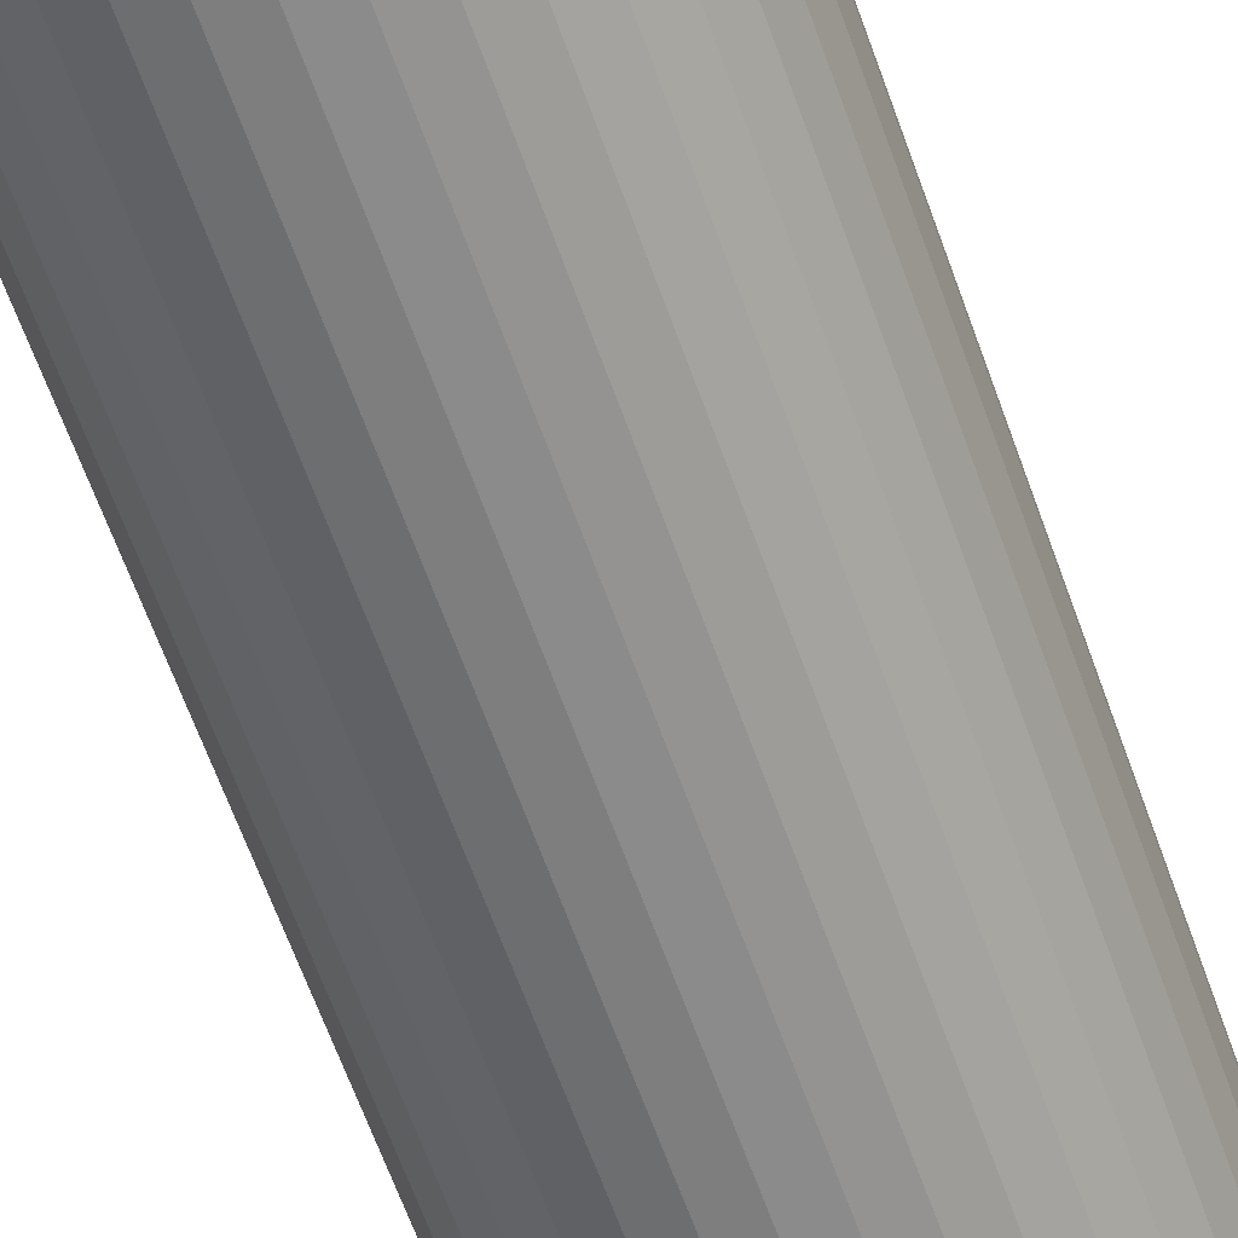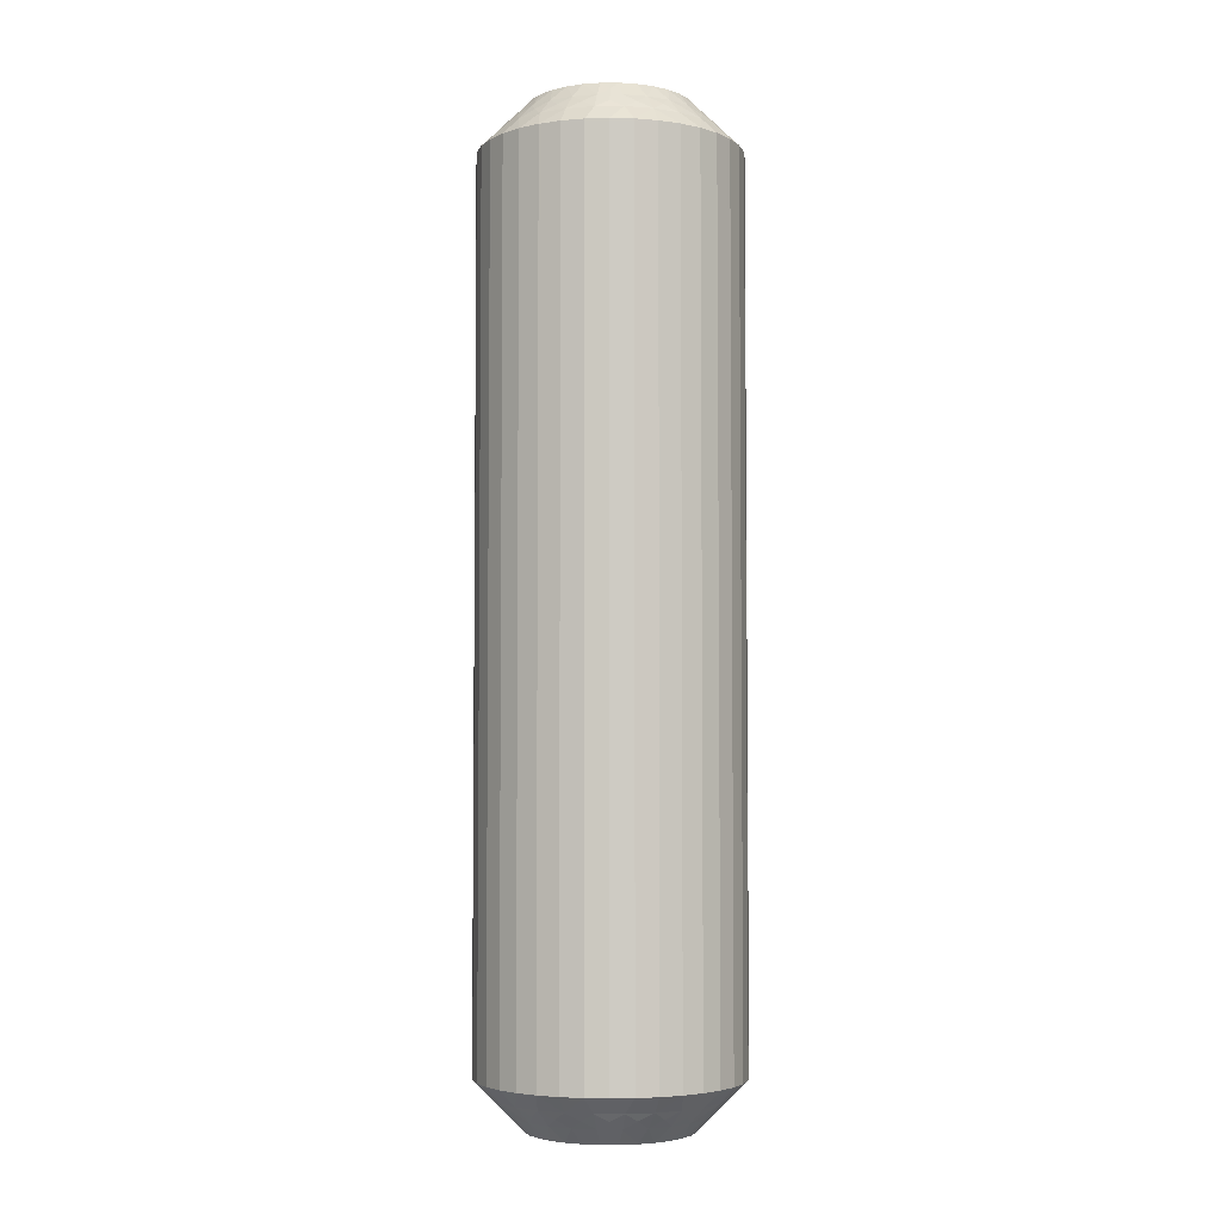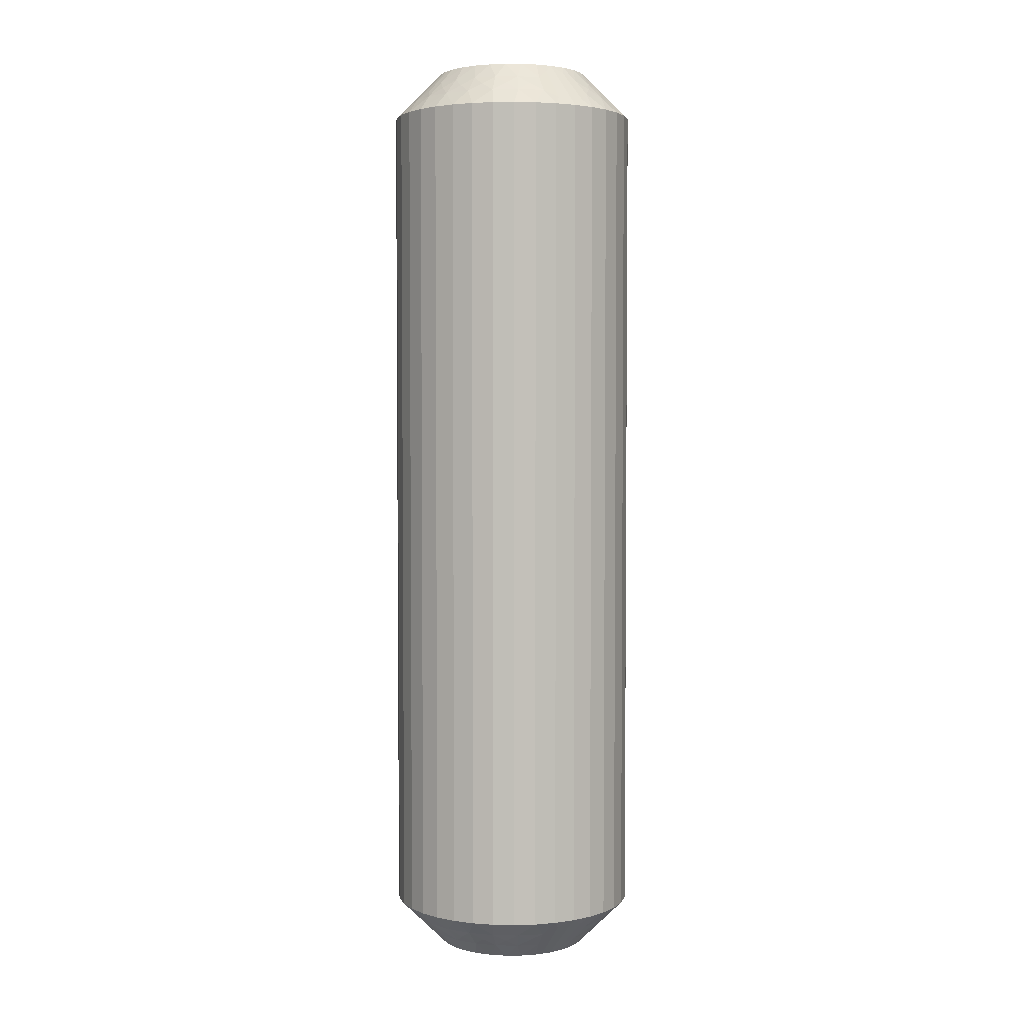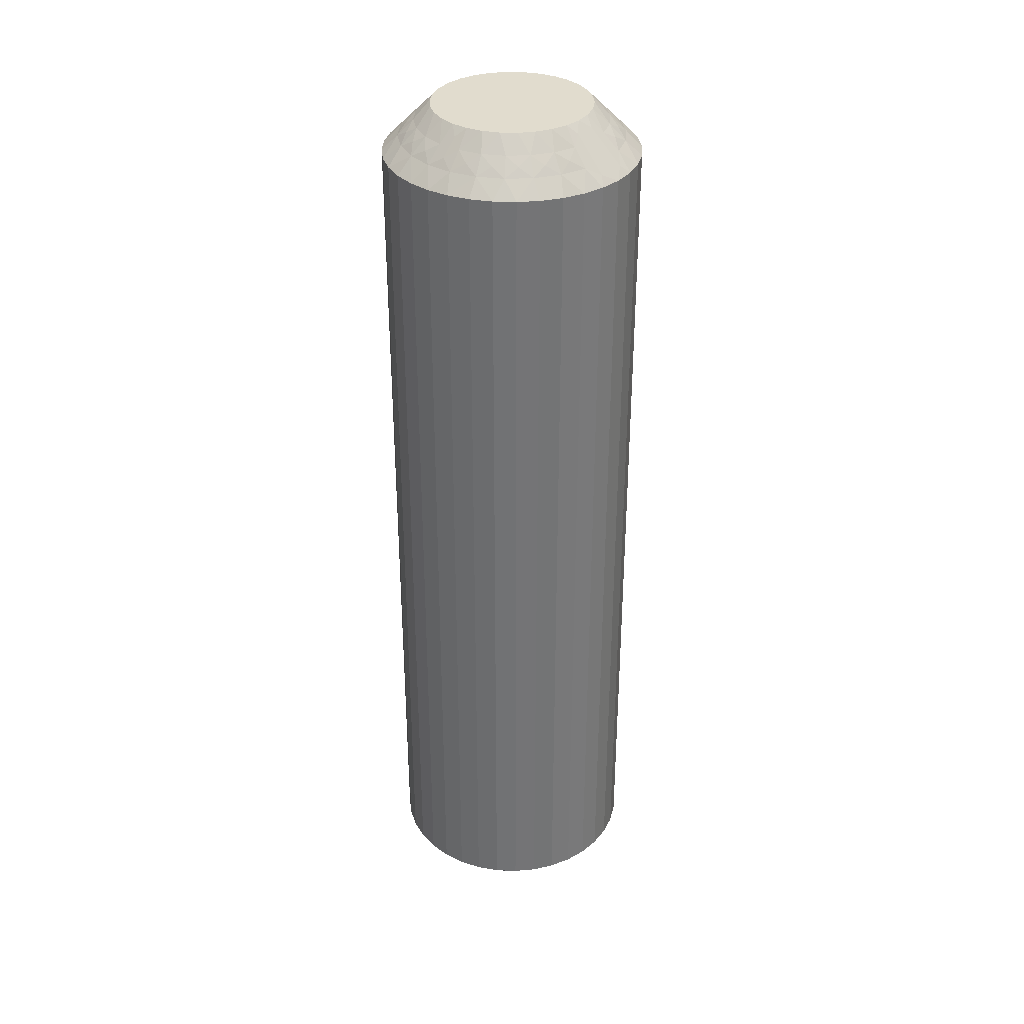
<metadata>
{"format":"obj","ext":"obj","renderer":"f3d","projection":"perspective","resolution":1024,"background":"white","views":[{"elev":-61.9,"azim":19.3,"up":"+Y"},{"elev":-4.2,"azim":-129.9,"up":"+Z"},{"elev":3.4,"azim":-71.4,"up":"+Z"},{"elev":34.1,"azim":-92.2,"up":"+Z"}]}
</metadata>
<code>
v 7.889 -14.24 149.8
v 7.935 -14.59 150
v 8.274 -14.19 150
v 7.964 -13.8 149.5
v 7.218 -17.12 149.5
v 7.747 -17.08 150
v 7.571 -16.59 150
v 7.496 -14.35 149.5
v 7.522 -13.9 149.2
v 7.624 -13.43 149
v 7.078 -14.07 149
v 7.568 -17.76 149.5
v 6.754 -17.31 149
v 6.233 -17.35 148.5
v 6.524 -17.98 148.5
v 8.098 -13.36 149.2
v 8.55 -13.37 149.5
v 8.308 -12.94 149
v 7.162 -18.05 149
v 8.784 -12.99 149.2
v 9.091 -12.62 149
v 9.221 -13.1 149.5
v 9.54 -12.78 149.2
v 7.03 -16.42 149.5
v 7.501 -16.07 150
v 9.937 -13 149.5
v 9.926 -12.5 149
v 10.32 -12.77 149.2
v 10.77 -12.58 149
v 10.66 -13.07 149.5
v 6.535 -16.5 149
v 6.057 -16.67 148.5
v 11.09 -12.94 149.2
v 11.56 -12.87 149
v 6 -15.98 148.5
v 11.34 -13.31 149.5
v 11.51 -13.7 149.8
v 11.19 -13.8 150
v 11.62 -14.09 150
v 7.015 -15.7 149.5
v 11.65 -13.5 149.5
v 12.59 -12.95 148.5
v 7.541 -15.55 150
v 12.06 -12.87 148.8
v 12.02 -12.55 148.5
v 6.517 -15.65 149
v 6.065 -15.28 148.5
v 7.173 -15 149.5
v 7.687 -15.05 150
v 6.702 -14.83 149
v 6.249 -14.61 148.5
v 6.547 -13.98 148.5
v 6.951 -13.41 148.5
v 8.687 -13.87 150
v 7.446 -12.92 148.5
v 9.158 -13.65 150
v 8.02 -12.52 148.5
v 8.653 -12.23 148.5
v 9.666 -13.52 150
v 9.328 -12.06 148.5
v 10.19 -13.51 150
v 10.02 -12 148.5
v 10.72 -12.06 148.5
v 10.7 -13.6 150
v 11.39 -12.25 148.5
v 7.981 -17.87 149.8
v 8.382 -17.91 150
v 8.021 -17.53 150
v 7.797 -18.04 149.5
v 7.411 -19.05 148.5
v 7.246 -18.55 148.8
v 6.921 -18.55 148.5
v 7.155 -17.57 149.2
v 6.862 -16.84 149.2
v 6.751 -16.07 149.2
v 6.829 -15.29 149.2
v 7.091 -14.55 149.2
v 8.098 -13.36 120.8
v 7.624 -13.43 121
v 8.308 -12.94 121
v 7.889 -14.24 120.2
v 8.274 -14.19 120
v 7.935 -14.59 120
v 10.66 -13.07 120.5
v 10.7 -13.6 120
v 10.19 -13.51 120
v 7.496 -14.35 120.5
v 7.964 -13.8 120.5
v 7.522 -13.9 120.8
v 7.078 -14.07 121
v 11.34 -13.31 120.5
v 10.77 -12.58 121
v 10.72 -12.06 121.5
v 11.39 -12.25 121.5
v 7.091 -14.55 120.8
v 7.173 -15 120.5
v 6.702 -14.83 121
v 11.56 -12.87 121
v 6.829 -15.29 120.8
v 6.517 -15.65 121
v 7.015 -15.7 120.5
v 9.937 -13 120.5
v 9.666 -13.52 120
v 6.751 -16.07 120.8
v 7.03 -16.42 120.5
v 6.535 -16.5 121
v 6.862 -16.84 120.8
v 6.754 -17.31 121
v 7.218 -17.12 120.5
v 9.926 -12.5 121
v 10.02 -12 121.5
v 9.328 -12.06 121.5
v 7.155 -17.57 120.8
v 7.162 -18.05 121
v 7.568 -17.76 120.5
v 7.981 -17.87 120.2
v 8.021 -17.53 120
v 8.382 -17.91 120
v 9.221 -13.1 120.5
v 9.158 -13.65 120
v 7.797 -18.04 120.5
v 7.411 -19.05 121.5
v 7.246 -18.55 121.2
v 6.921 -18.55 121.5
v 9.091 -12.62 121
v 8.653 -12.23 121.5
v 8.55 -13.37 120.5
v 8.687 -13.87 120
v 8.02 -12.52 121.5
v 7.446 -12.92 121.5
v 6.951 -13.41 121.5
v 7.687 -15.05 120
v 6.547 -13.98 121.5
v 7.541 -15.55 120
v 6.249 -14.61 121.5
v 6.065 -15.28 121.5
v 7.501 -16.07 120
v 6 -15.98 121.5
v 7.571 -16.59 120
v 6.057 -16.67 121.5
v 6.233 -17.35 121.5
v 7.747 -17.08 120
v 6.524 -17.98 121.5
v 11.51 -13.7 120.2
v 11.62 -14.09 120
v 11.19 -13.8 120
v 11.65 -13.5 120.5
v 12.59 -12.95 121.5
v 12.06 -12.87 121.2
v 12.02 -12.55 121.5
v 11.09 -12.94 120.8
v 10.32 -12.77 120.8
v 9.54 -12.78 120.8
v 8.784 -12.99 120.8
v 7.98 -19.45 121.5
v 7.98 -19.45 148.5
v 8.61 -19.75 121.5
v 8.61 -19.75 148.5
v 9.283 -19.94 121.5
v 9.283 -19.94 148.5
v 9.977 -20 121.5
v 9.977 -20 148.5
v 10.67 -19.94 121.5
v 10.67 -19.94 148.5
v 11.35 -19.77 121.5
v 11.35 -19.77 148.5
v 11.98 -19.48 121.5
v 11.98 -19.48 148.5
v 12.55 -19.08 121.5
v 12.55 -19.08 148.5
v 13.05 -18.59 121.5
v 13.05 -18.59 148.5
v 13.45 -18.02 121.5
v 13.45 -18.02 148.5
v 13.75 -17.39 121.5
v 13.75 -17.39 148.5
v 13.94 -16.72 121.5
v 13.94 -16.72 148.5
v 14 -16.02 121.5
v 14 -16.02 148.5
v 13.94 -15.33 121.5
v 13.94 -15.33 148.5
v 13.77 -14.65 121.5
v 13.77 -14.65 148.5
v 13.48 -14.02 121.5
v 13.48 -14.02 148.5
v 13.08 -13.45 121.5
v 13.08 -13.45 148.5
v 10.84 -18.35 120
v 10.33 -18.48 120
v 9.297 -18.4 120
v 8.814 -18.2 120
v 12.46 -16.45 120
v 12.06 -17.41 120
v 11.98 -14.47 120
v 12.25 -14.92 120
v 12.43 -15.41 120
v 12.5 -15.93 120
v 12.31 -16.95 120
v 11.73 -17.81 120
v 11.31 -18.13 120
v 9.811 -18.49 120
v 11.98 -14.47 150
v 12.25 -14.92 150
v 12.43 -15.41 150
v 9.297 -18.4 150
v 12.46 -16.45 150
v 12.5 -15.93 150
v 12.31 -16.95 150
v 11.73 -17.81 150
v 12.06 -17.41 150
v 10.33 -18.48 150
v 9.811 -18.49 150
v 10.84 -18.35 150
v 11.31 -18.13 150
v 8.814 -18.2 150
v 12.11 -17.76 120.2
v 9.344 -18.93 120.5
v 12.5 -17.65 120.5
v 12.04 -18.2 120.5
v 12.48 -18.1 120.8
v 12.38 -18.57 121
v 12.92 -17.93 121
v 8.662 -18.69 120.5
v 9.234 -19.42 121
v 12.91 -17.45 120.8
v 12.83 -17 120.5
v 13.3 -17.17 121
v 8.439 -19.13 121
v 13.17 -16.71 120.8
v 13.48 -16.35 121
v 12.99 -16.3 120.5
v 10.06 -19 120.5
v 13.25 -15.93 120.8
v 12.97 -15.58 120.5
v 13.46 -15.5 121
v 13.14 -15.16 120.8
v 12.78 -14.88 120.5
v 13.25 -14.69 121
v 10.07 -19.5 121
v 12.85 -14.43 120.8
v 12.43 -14.24 120.5
v 12.84 -13.95 121
v 12.02 -14.13 120.2
v 10.78 -18.9 120.5
v 12.2 -13.96 120.5
v 12.75 -13.45 121.2
v 10.91 -19.38 121
v 11.45 -18.63 120.5
v 11.69 -19.06 121
v 8.486 -18.3 120.2
v 8.348 -18.5 120.5
v 7.935 -19.13 121.2
v 8.912 -19.06 120.8
v 9.676 -19.23 120.8
v 10.46 -19.22 120.8
v 11.22 -19.01 120.8
v 11.9 -18.64 120.8
v 12.08 -17.8 149.8
v 12.04 -18.2 149.5
v 12.78 -14.88 149.5
v 12.5 -17.65 149.5
v 12.48 -18.1 149.2
v 12.38 -18.57 149
v 12.92 -17.93 149
v 12.43 -14.24 149.5
v 13.25 -14.69 149
v 11.9 -18.64 149.2
v 11.69 -19.06 149
v 11.45 -18.63 149.5
v 12.84 -13.95 149
v 11.22 -19.01 149.2
v 10.91 -19.38 149
v 10.78 -18.9 149.5
v 10.46 -19.22 149.2
v 10.06 -19 149.5
v 10.07 -19.5 149
v 12.97 -15.58 149.5
v 9.676 -19.23 149.2
v 9.344 -18.93 149.5
v 9.234 -19.42 149
v 8.912 -19.06 149.2
v 8.662 -18.69 149.5
v 8.439 -19.13 149
v 13.46 -15.5 149
v 8.486 -18.3 149.8
v 12.99 -16.3 149.5
v 8.348 -18.5 149.5
v 7.935 -19.13 148.8
v 13.48 -16.35 149
v 12.83 -17 149.5
v 13.3 -17.17 149
v 12.02 -14.13 149.8
v 12.2 -13.96 149.5
v 12.75 -13.45 148.8
v 12.85 -14.43 149.2
v 13.14 -15.16 149.2
v 13.25 -15.93 149.2
v 13.17 -16.71 149.2
v 12.91 -17.45 149.2
f 1 2 3
f 1 3 4
f 5 6 7
f 1 8 2
f 9 10 11
f 9 11 8
f 9 4 10
f 5 12 6
f 9 1 4
f 9 8 1
f 13 14 15
f 16 4 17
f 16 18 10
f 16 10 4
f 13 15 19
f 16 17 18
f 20 21 18
f 20 22 21
f 20 17 22
f 20 18 17
f 23 21 22
f 24 7 25
f 23 26 27
f 23 27 21
f 23 22 26
f 24 5 7
f 28 29 27
f 28 27 26
f 28 26 30
f 28 30 29
f 31 32 14
f 33 34 29
f 31 35 32
f 33 29 30
f 33 30 36
f 33 36 34
f 37 36 38
f 37 38 39
f 31 14 13
f 40 24 25
f 41 39 42
f 40 25 43
f 41 36 37
f 41 37 39
f 41 34 36
f 44 42 45
f 44 45 34
f 46 47 35
f 44 41 42
f 44 34 41
f 46 35 31
f 48 43 49
f 48 40 43
f 50 51 47
f 50 52 51
f 50 47 46
f 8 49 2
f 8 48 49
f 11 53 52
f 11 52 50
f 4 3 54
f 10 55 53
f 10 53 11
f 17 54 56
f 17 4 54
f 18 57 55
f 18 58 57
f 18 55 10
f 22 56 59
f 22 17 56
f 21 58 18
f 21 60 58
f 26 59 61
f 26 22 59
f 27 60 21
f 27 62 60
f 27 63 62
f 30 61 64
f 30 26 61
f 29 63 27
f 29 65 63
f 36 64 38
f 36 30 64
f 34 65 29
f 34 45 65
f 66 67 68
f 66 68 12
f 69 70 67
f 69 67 66
f 69 66 12
f 69 12 19
f 71 72 70
f 71 70 69
f 71 69 19
f 71 19 72
f 73 12 5
f 73 13 19
f 73 19 12
f 73 5 13
f 74 5 24
f 74 31 13
f 74 24 31
f 74 13 5
f 12 68 6
f 75 46 31
f 75 31 24
f 75 24 40
f 75 40 46
f 76 48 50
f 76 50 46
f 76 46 40
f 76 40 48
f 19 15 72
f 77 48 8
f 77 50 48
f 77 8 11
f 77 11 50
f 78 79 80
f 81 82 83
f 84 85 86
f 81 83 87
f 81 88 82
f 89 79 88
f 89 90 79
f 84 91 85
f 89 87 90
f 89 81 87
f 92 93 94
f 89 88 81
f 95 87 96
f 95 97 90
f 92 94 98
f 95 90 87
f 95 96 97
f 99 100 97
f 99 101 100
f 99 96 101
f 99 97 96
f 102 86 103
f 104 100 101
f 104 105 106
f 104 106 100
f 102 84 86
f 104 101 105
f 107 108 106
f 107 106 105
f 107 105 109
f 110 111 93
f 107 109 108
f 110 112 111
f 113 114 108
f 113 108 109
f 113 109 115
f 113 115 114
f 116 115 117
f 110 93 92
f 116 117 118
f 119 102 103
f 119 103 120
f 121 118 122
f 121 115 116
f 121 116 118
f 121 114 115
f 123 122 124
f 125 126 112
f 123 124 114
f 123 121 122
f 123 114 121
f 125 112 110
f 127 120 128
f 127 119 120
f 80 129 126
f 80 130 129
f 80 126 125
f 88 128 82
f 88 127 128
f 79 131 130
f 79 130 80
f 87 83 132
f 90 133 131
f 90 131 79
f 96 132 134
f 96 87 132
f 97 135 133
f 97 136 135
f 97 133 90
f 101 134 137
f 101 96 134
f 100 136 97
f 100 138 136
f 105 137 139
f 105 101 137
f 106 138 100
f 106 140 138
f 106 141 140
f 109 139 142
f 109 105 139
f 108 141 106
f 108 143 141
f 115 142 117
f 115 109 142
f 114 143 108
f 114 124 143
f 144 145 146
f 144 146 91
f 147 148 145
f 147 145 144
f 147 144 91
f 147 91 98
f 149 150 148
f 149 148 147
f 149 147 98
f 149 98 150
f 151 91 84
f 151 92 98
f 151 98 91
f 151 84 92
f 152 84 102
f 152 110 92
f 152 102 110
f 91 146 85
f 152 92 84
f 153 125 110
f 153 110 102
f 153 102 119
f 153 119 125
f 154 127 80
f 154 80 125
f 154 125 119
f 98 94 150
f 154 119 127
f 78 127 88
f 78 80 127
f 78 88 79
f 42 148 150
f 45 150 94
f 45 42 150
f 65 94 93
f 65 45 94
f 63 93 111
f 63 65 93
f 62 111 112
f 62 63 111
f 60 112 126
f 60 62 112
f 58 126 129
f 58 60 126
f 57 129 130
f 57 58 129
f 55 130 131
f 55 57 130
f 53 131 133
f 53 55 131
f 52 133 135
f 52 53 133
f 51 135 136
f 51 52 135
f 47 136 138
f 47 51 136
f 35 138 140
f 35 47 138
f 32 140 141
f 32 35 140
f 14 32 141
f 14 141 143
f 15 14 143
f 15 143 124
f 72 15 124
f 72 124 122
f 70 72 122
f 70 122 155
f 156 155 157
f 156 70 155
f 158 157 159
f 158 156 157
f 160 159 161
f 160 158 159
f 162 161 163
f 162 160 161
f 164 163 165
f 164 162 163
f 166 165 167
f 166 164 165
f 168 167 169
f 168 166 167
f 170 169 171
f 170 168 169
f 172 171 173
f 172 170 171
f 174 173 175
f 174 172 173
f 176 175 177
f 176 174 175
f 178 177 179
f 178 176 177
f 180 179 181
f 180 178 179
f 182 181 183
f 182 180 181
f 184 182 183
f 184 183 185
f 186 184 185
f 186 185 187
f 188 186 187
f 188 187 148
f 42 188 148
f 137 189 190
f 137 191 192
f 137 134 132
f 137 193 194
f 137 194 189
f 137 190 191
f 137 120 193
f 137 132 120
f 137 192 139
f 195 196 197
f 195 197 198
f 194 193 199
f 145 198 193
f 145 195 198
f 85 146 145
f 189 194 200
f 189 200 201
f 120 103 86
f 120 86 85
f 120 145 193
f 120 85 145
f 191 190 202
f 132 83 82
f 132 82 128
f 132 128 120
f 139 192 118
f 139 118 117
f 139 117 142
f 203 25 204
f 43 25 49
f 6 25 7
f 68 25 6
f 205 25 206
f 49 25 56
f 56 25 203
f 206 25 68
f 205 207 208
f 209 210 211
f 207 210 209
f 38 59 39
f 64 59 38
f 61 59 64
f 39 56 203
f 59 56 39
f 212 206 213
f 214 206 212
f 215 206 214
f 210 206 215
f 205 206 207
f 207 206 210
f 206 67 216
f 54 2 56
f 3 2 54
f 206 68 67
f 2 49 56
f 204 25 205
f 217 200 194
f 218 191 202
f 217 194 219
f 217 220 200
f 221 222 220
f 221 219 223
f 221 217 219
f 218 224 191
f 221 220 217
f 225 159 157
f 221 223 222
f 226 219 227
f 226 228 223
f 226 223 219
f 225 157 229
f 226 227 228
f 230 231 228
f 230 232 231
f 230 227 232
f 230 228 227
f 233 202 190
f 234 231 232
f 234 235 236
f 234 236 231
f 234 232 235
f 237 235 238
f 233 218 202
f 237 239 236
f 237 236 235
f 237 238 239
f 240 161 159
f 241 242 243
f 240 163 161
f 241 239 238
f 241 243 239
f 241 238 242
f 244 195 145
f 240 159 225
f 245 233 190
f 244 242 195
f 245 190 189
f 246 243 242
f 246 145 148
f 246 244 145
f 246 242 244
f 247 148 187
f 248 165 163
f 247 187 243
f 247 243 246
f 248 163 240
f 247 246 148
f 249 189 201
f 249 245 189
f 250 167 165
f 250 169 167
f 250 165 248
f 220 201 200
f 220 249 201
f 222 171 169
f 222 169 250
f 219 194 199
f 223 171 222
f 223 173 171
f 227 199 193
f 227 219 199
f 228 175 173
f 228 177 175
f 228 173 223
f 232 193 198
f 232 227 193
f 231 177 228
f 231 179 177
f 235 198 197
f 235 232 198
f 236 179 231
f 236 181 179
f 236 183 181
f 238 197 196
f 238 235 197
f 239 183 236
f 239 185 183
f 242 196 195
f 242 238 196
f 243 185 239
f 243 187 185
f 251 118 192
f 251 192 224
f 252 122 118
f 252 251 224
f 252 224 229
f 252 118 251
f 253 155 122
f 253 122 252
f 253 229 155
f 253 252 229
f 254 229 224
f 254 224 218
f 254 225 229
f 254 218 225
f 255 240 225
f 255 218 233
f 255 233 240
f 255 225 218
f 224 192 191
f 256 245 248
f 256 240 233
f 256 233 245
f 256 248 240
f 257 248 245
f 257 249 250
f 257 250 248
f 257 245 249
f 229 157 155
f 258 222 250
f 258 249 220
f 258 220 222
f 258 250 249
f 259 210 260
f 261 204 205
f 259 262 211
f 263 260 264
f 263 265 262
f 263 259 260
f 263 262 259
f 261 266 204
f 263 264 265
f 267 184 186
f 268 264 260
f 268 269 264
f 268 260 270
f 268 270 269
f 267 186 271
f 272 273 269
f 272 270 274
f 272 274 273
f 272 269 270
f 275 276 277
f 278 205 208
f 275 273 274
f 275 277 273
f 275 274 276
f 279 276 280
f 279 281 277
f 278 261 205
f 279 277 276
f 279 280 281
f 282 283 284
f 285 182 184
f 282 281 280
f 285 180 182
f 282 284 281
f 282 280 283
f 286 216 67
f 285 184 267
f 286 283 216
f 287 278 208
f 288 284 283
f 287 208 207
f 288 67 70
f 288 286 67
f 288 283 286
f 289 70 156
f 289 156 284
f 290 178 180
f 289 284 288
f 289 288 70
f 290 180 285
f 291 207 209
f 291 287 207
f 292 176 178
f 292 174 176
f 292 178 290
f 262 209 211
f 262 291 209
f 265 172 174
f 265 174 292
f 260 210 215
f 264 172 265
f 264 170 172
f 270 215 214
f 270 260 215
f 269 168 170
f 269 166 168
f 269 170 264
f 274 214 212
f 274 270 214
f 273 166 269
f 273 164 166
f 276 212 213
f 276 274 212
f 277 164 273
f 277 162 164
f 277 160 162
f 280 213 206
f 280 276 213
f 281 160 277
f 281 158 160
f 283 206 216
f 283 280 206
f 284 158 281
f 284 156 158
f 293 39 203
f 293 203 266
f 294 42 39
f 294 293 266
f 294 266 271
f 294 39 293
f 295 188 42
f 295 42 294
f 295 271 188
f 295 294 271
f 296 271 266
f 296 266 261
f 296 267 271
f 296 261 267
f 297 285 267
f 297 261 278
f 297 278 285
f 297 267 261
f 298 287 290
f 266 203 204
f 298 285 278
f 298 278 287
f 298 290 285
f 299 290 287
f 299 291 292
f 299 292 290
f 299 287 291
f 300 265 292
f 271 186 188
f 300 291 262
f 300 262 265
f 300 292 291
f 259 211 210

</code>
